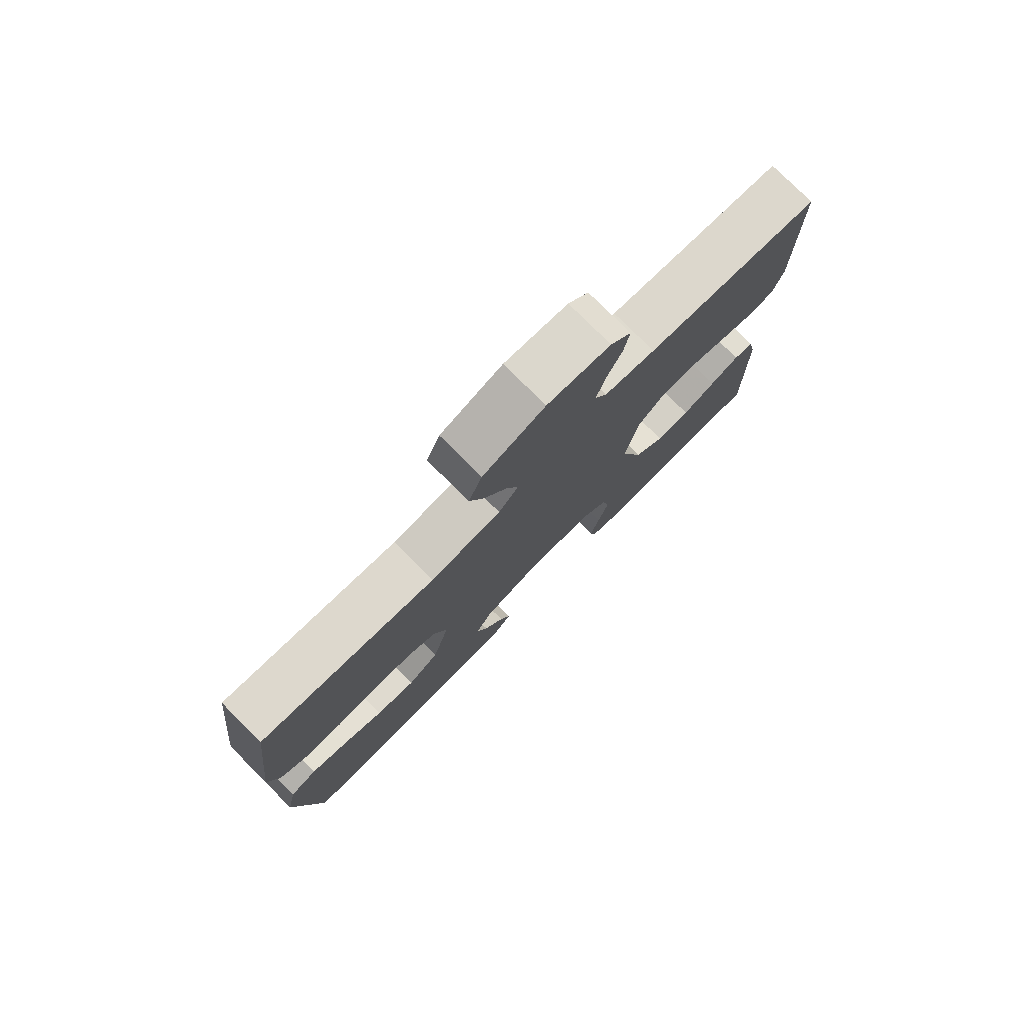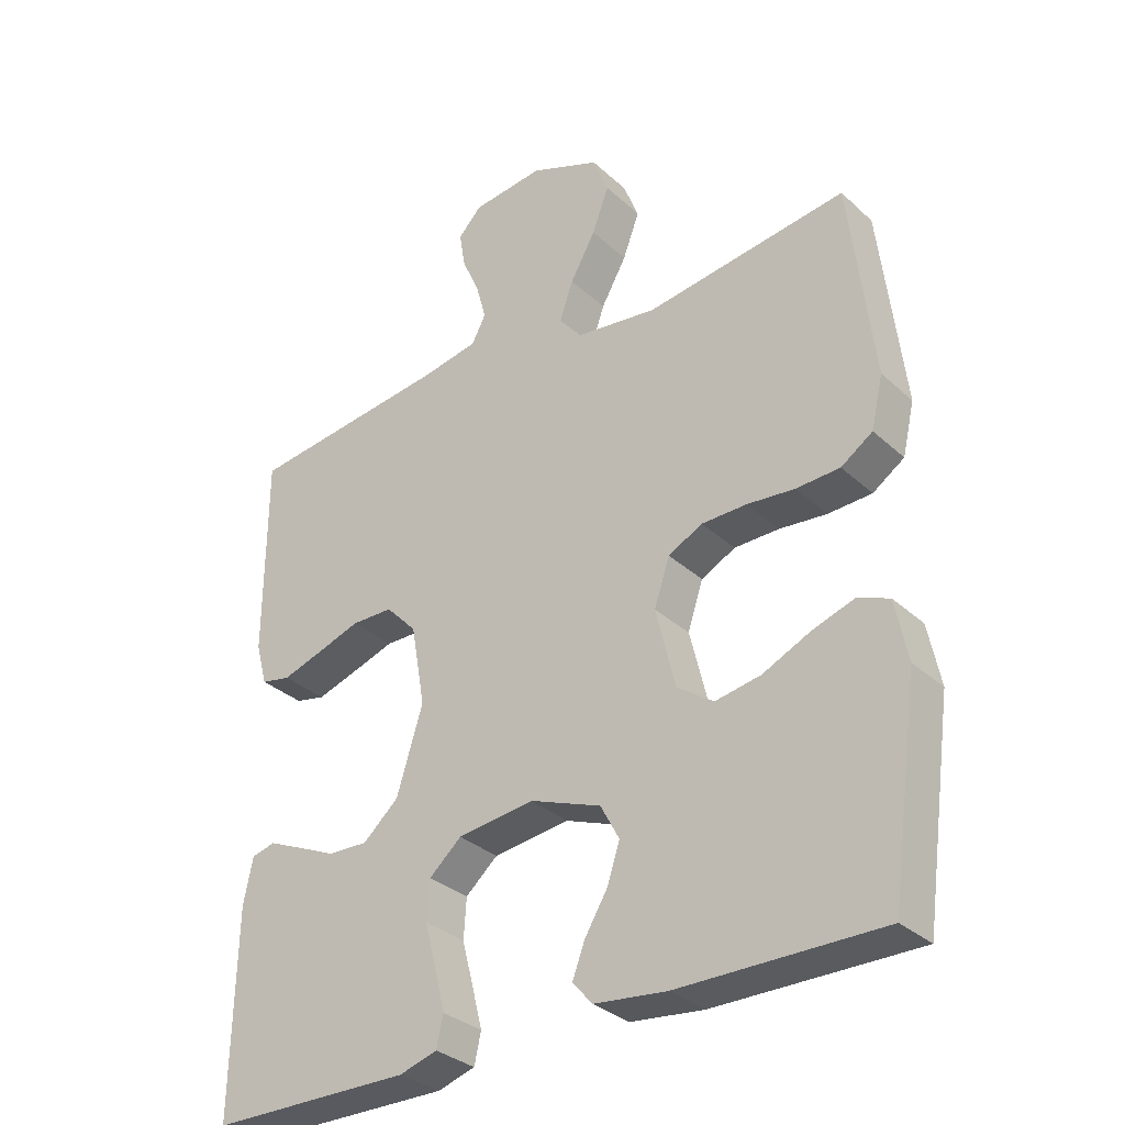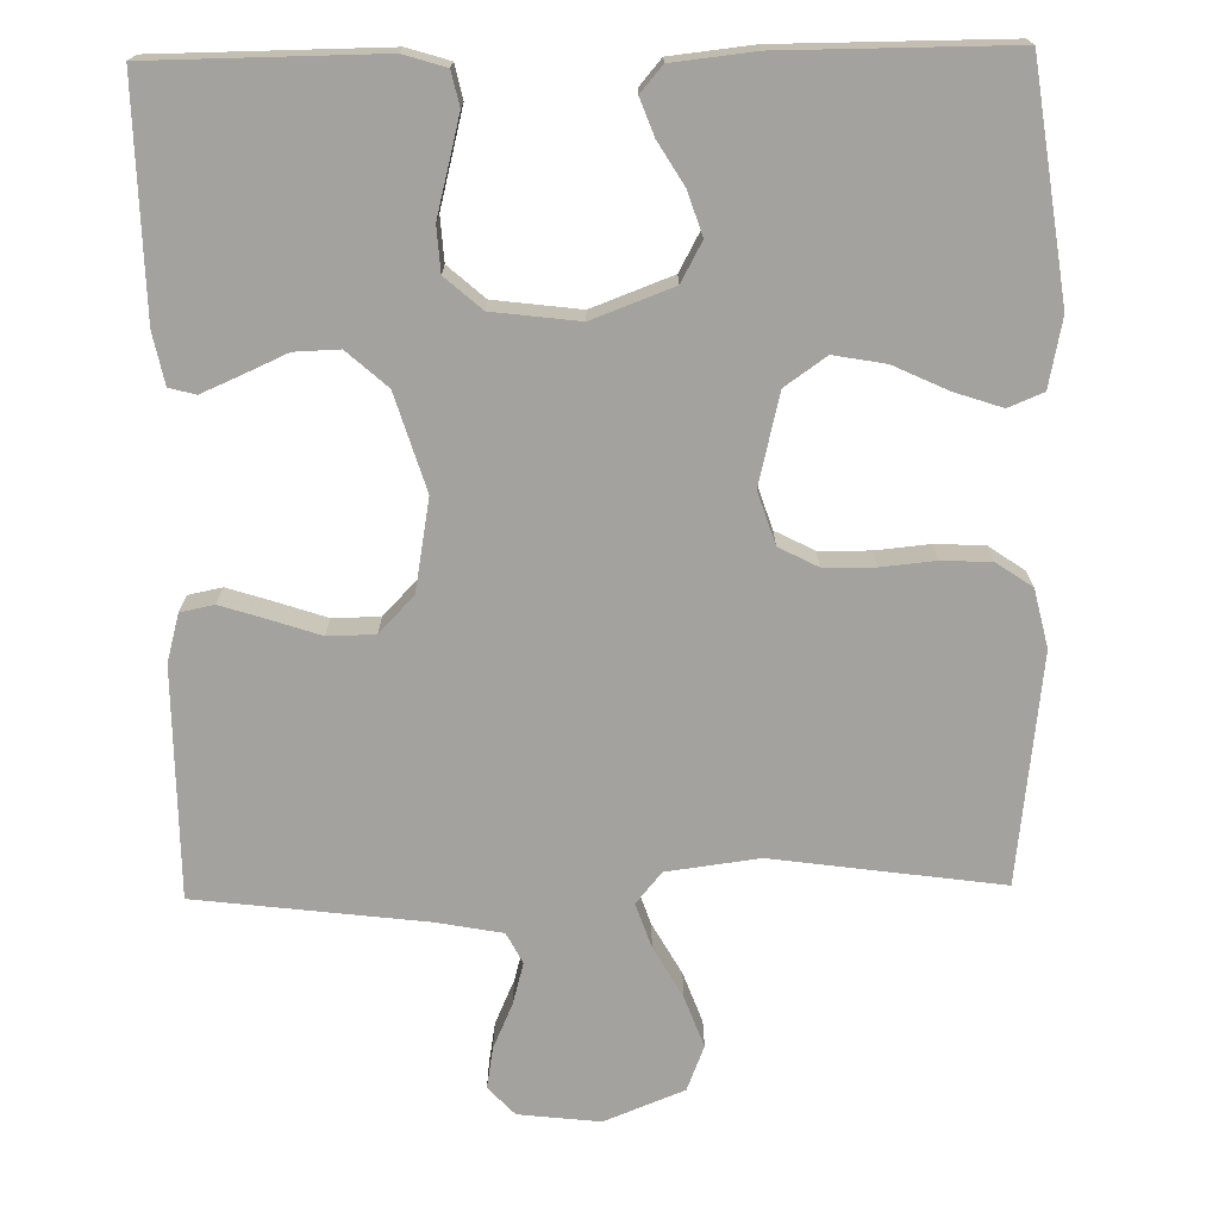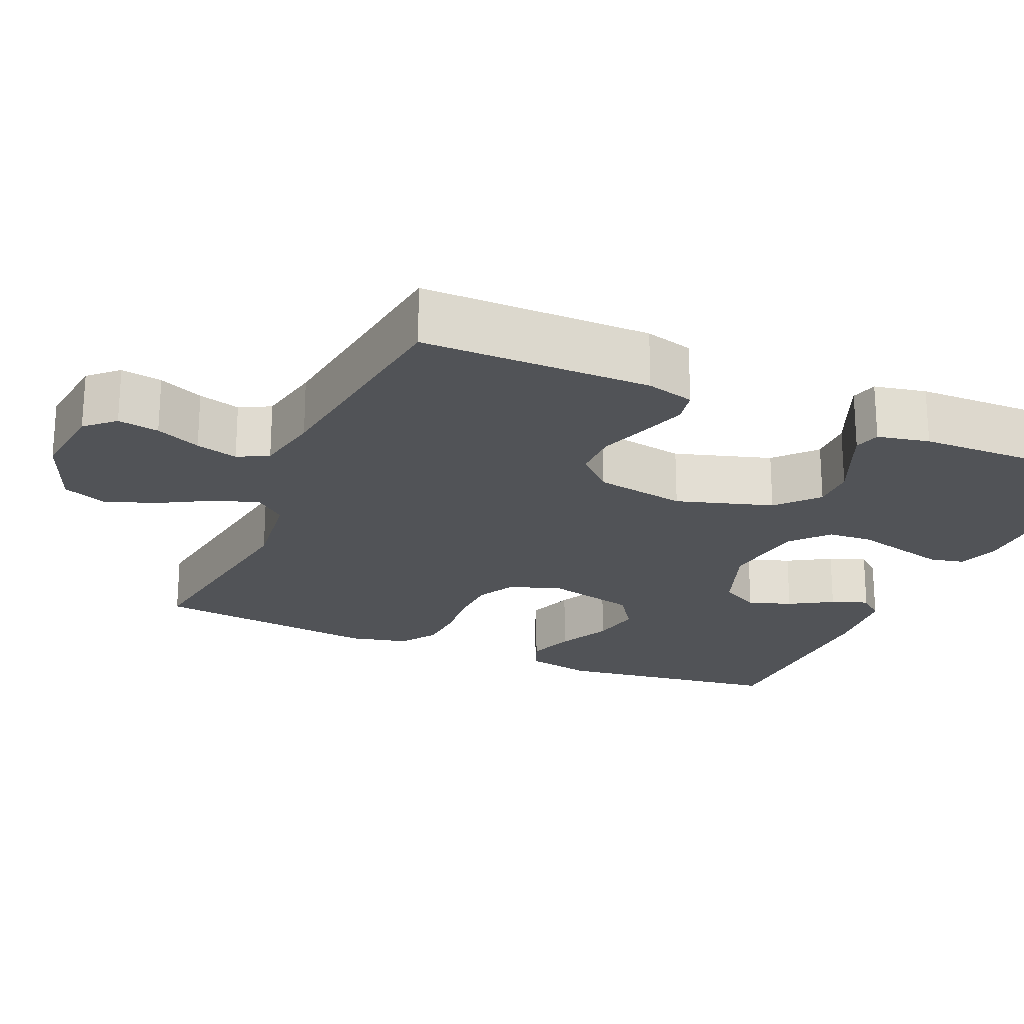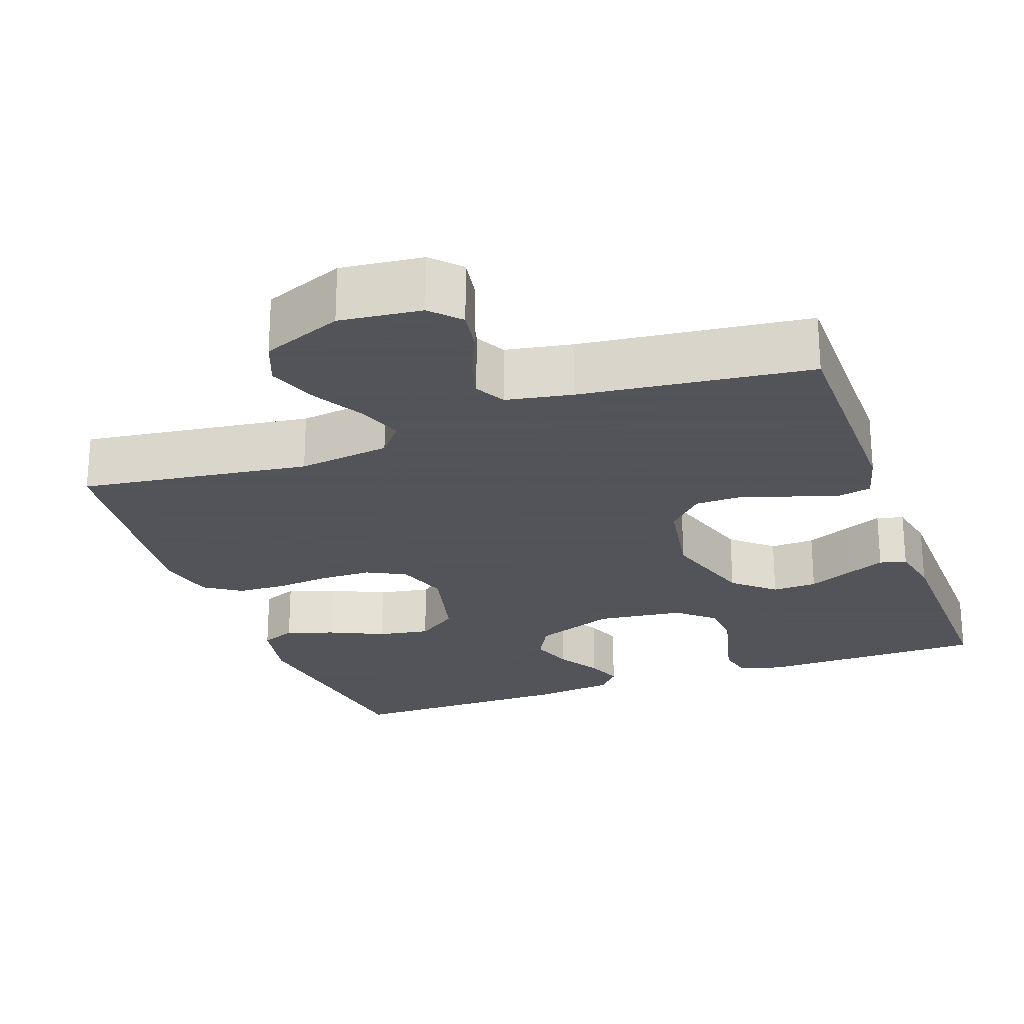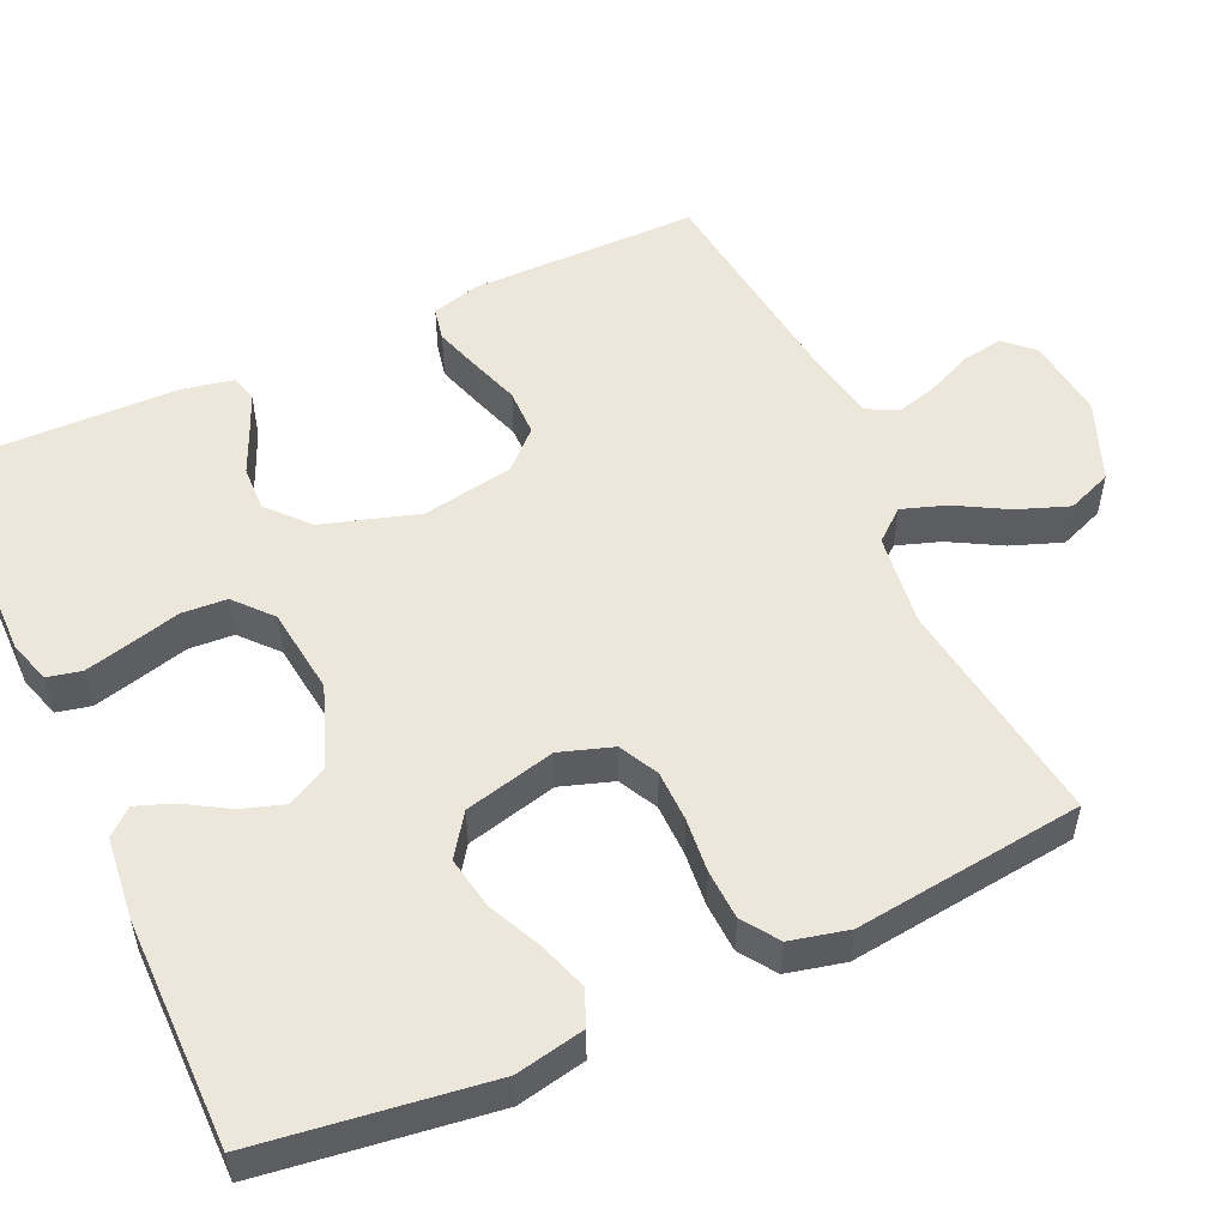
<metadata>
{"format":"obj","ext":"obj","renderer":"f3d","projection":"perspective","resolution":1024,"background":"white","views":[{"elev":78.4,"azim":-45.1,"up":"+Z"},{"elev":-32.2,"azim":-141.4,"up":"+Z"},{"elev":-72.6,"azim":-179.0,"up":"+Y"},{"elev":-21.8,"azim":66.3,"up":"+Y"},{"elev":-23.9,"azim":19.9,"up":"+Y"},{"elev":53.1,"azim":-114.7,"up":"+Y"}]}
</metadata>
<code>
v -0.5 0.07 0.5
v -0.2 0.07 0.459
v -0.079 0.07 0.475
v -0.045 0.07 0.516
v -0.065 0.07 0.574
v -0.103 0.07 0.641
v -0.128 0.07 0.708
v -0.105 0.07 0.767
v 0 0.07 0.809
v 0.107 0.07 0.797
v 0.142 0.07 0.76
v 0.133 0.07 0.706
v 0.107 0.07 0.647
v 0.092 0.07 0.592
v 0.113 0.07 0.552
v 0.2 0.07 0.536
v 0.5 0.07 0.5
v 0.501 0.07 0.2
v 0.484 0.07 0.137
v 0.44 0.07 0.128
v 0.38 0.07 0.147
v 0.314 0.07 0.169
v 0.252 0.07 0.168
v 0.206 0.07 0.12
v 0.185 0.07 0
v 0.224 0.07 -0.126
v 0.277 0.07 -0.173
v 0.336 0.07 -0.171
v 0.394 0.07 -0.145
v 0.445 0.07 -0.123
v 0.48 0.07 -0.132
v 0.494 0.07 -0.2
v 0.5 0.07 -0.5
v 0.2 0.07 -0.503
v 0.144 0.07 -0.486
v 0.134 0.07 -0.441
v 0.149 0.07 -0.381
v 0.166 0.07 -0.315
v 0.162 0.07 -0.256
v 0.114 0.07 -0.214
v 0 0.07 -0.2
v -0.106 0.07 -0.24
v -0.134 0.07 -0.292
v -0.115 0.07 -0.349
v -0.081 0.07 -0.405
v -0.063 0.07 -0.453
v -0.092 0.07 -0.487
v -0.2 0.07 -0.499
v -0.5 0.07 -0.5
v -0.542 0.07 -0.2
v -0.524 0.07 -0.11
v -0.478 0.07 -0.091
v -0.415 0.07 -0.112
v -0.344 0.07 -0.145
v -0.276 0.07 -0.157
v -0.222 0.07 -0.119
v -0.193 0.07 0
v -0.216 0.07 0.069
v -0.267 0.07 0.095
v -0.334 0.07 0.096
v -0.405 0.07 0.089
v -0.47 0.07 0.092
v -0.517 0.07 0.124
v -0.535 0.07 0.2
v -0.5 0 0.5
v -0.2 0 0.459
v -0.079 0 0.475
v -0.045 0 0.516
v -0.065 0 0.574
v -0.103 0 0.641
v -0.128 0 0.708
v -0.105 0 0.767
v 0 0 0.809
v 0.107 0 0.797
v 0.142 0 0.76
v 0.133 0 0.706
v 0.107 0 0.647
v 0.092 0 0.592
v 0.113 0 0.552
v 0.2 0 0.536
v 0.5 0 0.5
v 0.501 0 0.2
v 0.484 0 0.137
v 0.44 0 0.128
v 0.38 0 0.147
v 0.314 0 0.169
v 0.252 0 0.168
v 0.206 0 0.12
v 0.185 0 0
v 0.224 0 -0.126
v 0.277 0 -0.173
v 0.336 0 -0.171
v 0.394 0 -0.145
v 0.445 0 -0.123
v 0.48 0 -0.132
v 0.494 0 -0.2
v 0.5 0 -0.5
v 0.2 0 -0.503
v 0.144 0 -0.486
v 0.134 0 -0.441
v 0.149 0 -0.381
v 0.166 0 -0.315
v 0.162 0 -0.256
v 0.114 0 -0.214
v 0 0 -0.2
v -0.106 0 -0.24
v -0.134 0 -0.292
v -0.115 0 -0.349
v -0.081 0 -0.405
v -0.063 0 -0.453
v -0.092 0 -0.487
v -0.2 0 -0.499
v -0.5 0 -0.5
v -0.542 0 -0.2
v -0.524 0 -0.11
v -0.478 0 -0.091
v -0.415 0 -0.112
v -0.344 0 -0.145
v -0.276 0 -0.157
v -0.222 0 -0.119
v -0.193 0 0
v -0.216 0 0.069
v -0.267 0 0.095
v -0.334 0 0.096
v -0.405 0 0.089
v -0.47 0 0.092
v -0.517 0 0.124
v -0.535 0 0.2
f 64 1 2
f 63 64 2
f 62 63 2
f 61 62 2
f 60 61 2
f 59 60 2 3
f 58 59 3 4
f 57 58 4
f 56 57 4
f 52 53 54
f 51 52 54
f 50 51 54
f 49 50 54
f 48 49 54
f 47 48 54
f 46 47 54
f 45 46 54
f 44 45 54
f 43 44 54 55
f 42 43 55 56
f 36 37 38
f 35 36 38
f 34 35 38
f 33 34 38
f 32 33 38
f 31 32 38
f 30 31 38
f 29 30 38
f 28 29 38
f 27 28 38 39
f 26 27 39 40
f 20 21 22
f 19 20 22
f 18 19 22
f 17 18 22
f 16 17 22
f 15 16 22 23
f 14 15 23 24
f 11 12 13
f 10 11 13
f 9 10 13
f 8 9 13
f 7 8 13
f 6 7 13
f 5 6 13
f 4 5 13 14
f 14 24 25
f 4 14 25
f 56 4 25
f 42 56 25
f 41 42 25
f 25 26 40 41
f 66 65 128
f 66 128 127
f 66 127 126
f 66 126 125
f 66 125 124
f 67 66 124 123
f 68 67 123 122
f 68 122 121
f 68 121 120
f 118 117 116
f 118 116 115
f 118 115 114
f 118 114 113
f 118 113 112
f 118 112 111
f 118 111 110
f 118 110 109
f 118 109 108
f 119 118 108 107
f 120 119 107 106
f 102 101 100
f 102 100 99
f 102 99 98
f 102 98 97
f 102 97 96
f 102 96 95
f 102 95 94
f 102 94 93
f 102 93 92
f 103 102 92 91
f 104 103 91 90
f 86 85 84
f 86 84 83
f 86 83 82
f 86 82 81
f 86 81 80
f 87 86 80 79
f 88 87 79 78
f 77 76 75
f 77 75 74
f 77 74 73
f 77 73 72
f 77 72 71
f 77 71 70
f 77 70 69
f 78 77 69 68
f 89 88 78
f 89 78 68
f 89 68 120
f 89 120 106
f 89 106 105
f 105 104 90 89
f 1 65 66 2
f 2 66 67 3
f 3 67 68 4
f 4 68 69 5
f 5 69 70 6
f 6 70 71 7
f 7 71 72 8
f 8 72 73 9
f 9 73 74 10
f 10 74 75 11
f 11 75 76 12
f 12 76 77 13
f 13 77 78 14
f 14 78 79 15
f 15 79 80 16
f 16 80 81 17
f 17 81 82 18
f 18 82 83 19
f 19 83 84 20
f 20 84 85 21
f 21 85 86 22
f 22 86 87 23
f 23 87 88 24
f 24 88 89 25
f 25 89 90 26
f 26 90 91 27
f 27 91 92 28
f 28 92 93 29
f 29 93 94 30
f 30 94 95 31
f 31 95 96 32
f 32 96 97 33
f 33 97 98 34
f 34 98 99 35
f 35 99 100 36
f 36 100 101 37
f 37 101 102 38
f 38 102 103 39
f 39 103 104 40
f 40 104 105 41
f 41 105 106 42
f 42 106 107 43
f 43 107 108 44
f 44 108 109 45
f 45 109 110 46
f 46 110 111 47
f 47 111 112 48
f 48 112 113 49
f 49 113 114 50
f 50 114 115 51
f 51 115 116 52
f 52 116 117 53
f 53 117 118 54
f 54 118 119 55
f 55 119 120 56
f 56 120 121 57
f 57 121 122 58
f 58 122 123 59
f 59 123 124 60
f 60 124 125 61
f 61 125 126 62
f 62 126 127 63
f 63 127 128 64
f 64 128 65 1

</code>
